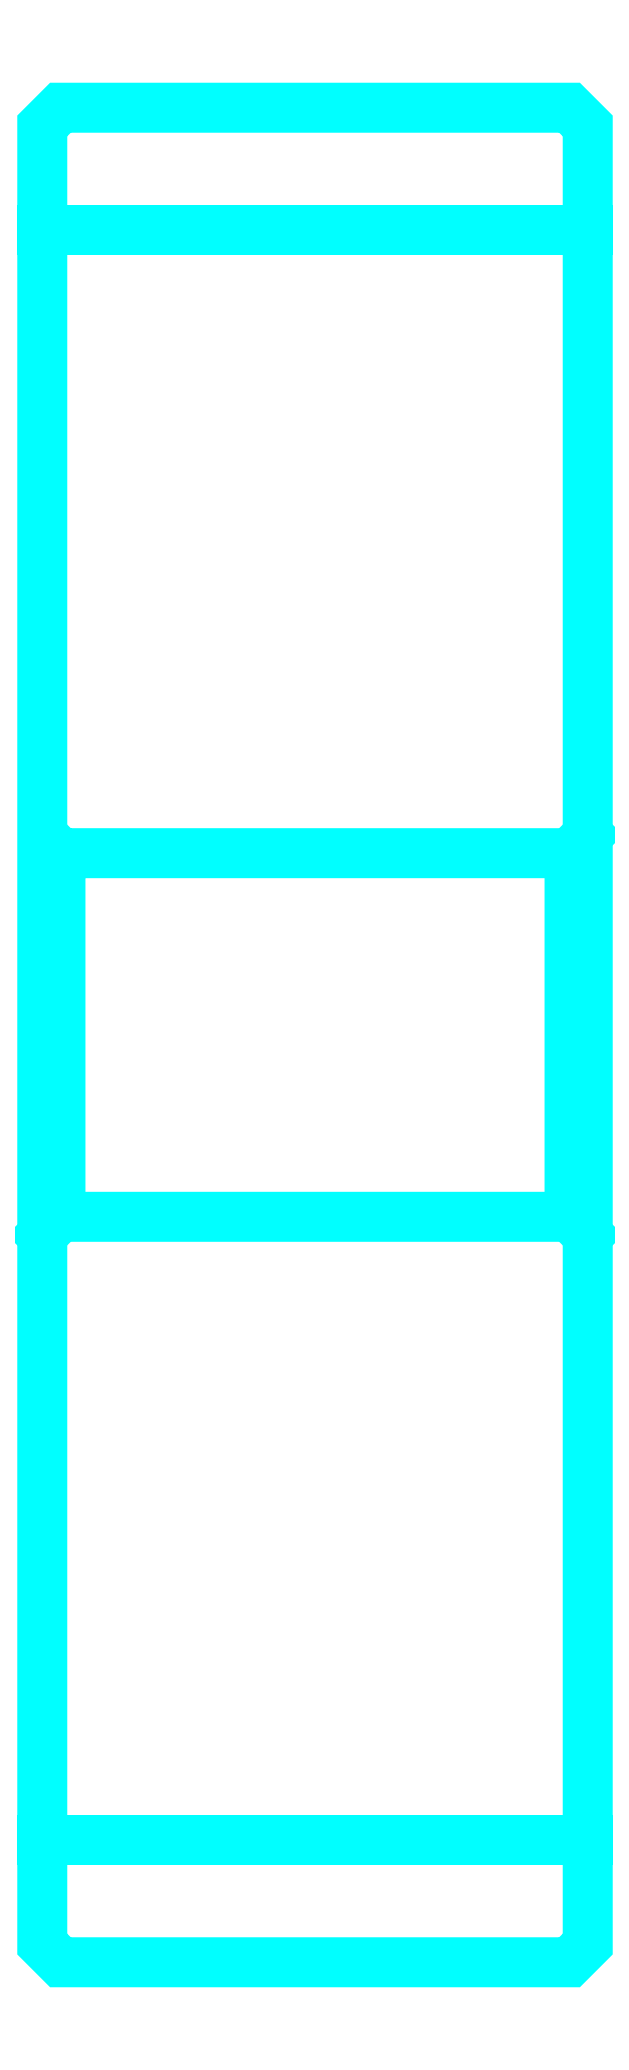
<metadata>
{"format":"dxf","ext":"dxf","renderer":"ezdxf+matplotlib","layout":"modelspace","background":"white","min_lineweight":24,"dpi":150}
</metadata>
<code>
0
SECTION
2
ENTITIES
0
LINE
8
0
10
90.78
20
129.4
30
0
11
120.8
21
129.4
31
0
0
LINE
8
0
10
90.78
20
40.9
30
0
11
120.8
21
40.9
31
0
0
LINE
8
0
10
120.8
20
96.15
30
0
11
119.8
21
95.15
31
0
0
LINE
8
0
10
120.8
20
74.15
30
0
11
119.8
21
75.15
31
0
0
LINE
8
0
10
90.78
20
74.15
30
0
11
91.78
21
75.15
31
0
0
POLYLINE
8
0
66
1
10
0
20
0
30
0
70
2
0
VERTEX
8
0
10
90.78
20
74.15
30
0
70
0
0
VERTEX
8
0
10
90.78
20
35.15
30
0
70
0
0
VERTEX
8
0
10
91.78
20
34.15
30
0
70
0
0
VERTEX
8
0
10
119.8
20
34.15
30
0
70
0
0
VERTEX
8
0
10
120.8
20
35.15
30
0
70
0
0
VERTEX
8
0
10
120.8
20
135.1
30
0
70
0
0
VERTEX
8
0
10
119.8
20
136.1
30
0
70
0
0
VERTEX
8
0
10
91.78
20
136.1
30
0
70
0
0
VERTEX
8
0
10
90.78
20
135.1
30
0
70
0
0
VERTEX
8
0
10
90.78
20
74.15
30
0
70
0
0
SEQEND
8
0
0
POLYLINE
8
0
66
1
10
0
20
0
30
0
70
2
0
VERTEX
8
0
10
90.78
20
96.15
30
0
70
0
0
VERTEX
8
0
10
91.78
20
95.15
30
0
70
0
0
VERTEX
8
0
10
91.78
20
75.15
30
0
70
0
0
VERTEX
8
0
10
119.8
20
75.15
30
0
70
0
0
VERTEX
8
0
10
119.8
20
95.15
30
0
70
0
0
VERTEX
8
0
10
91.78
20
95.15
30
0
70
0
0
SEQEND
8
0
0
ENDSEC
0
EOF

</code>
